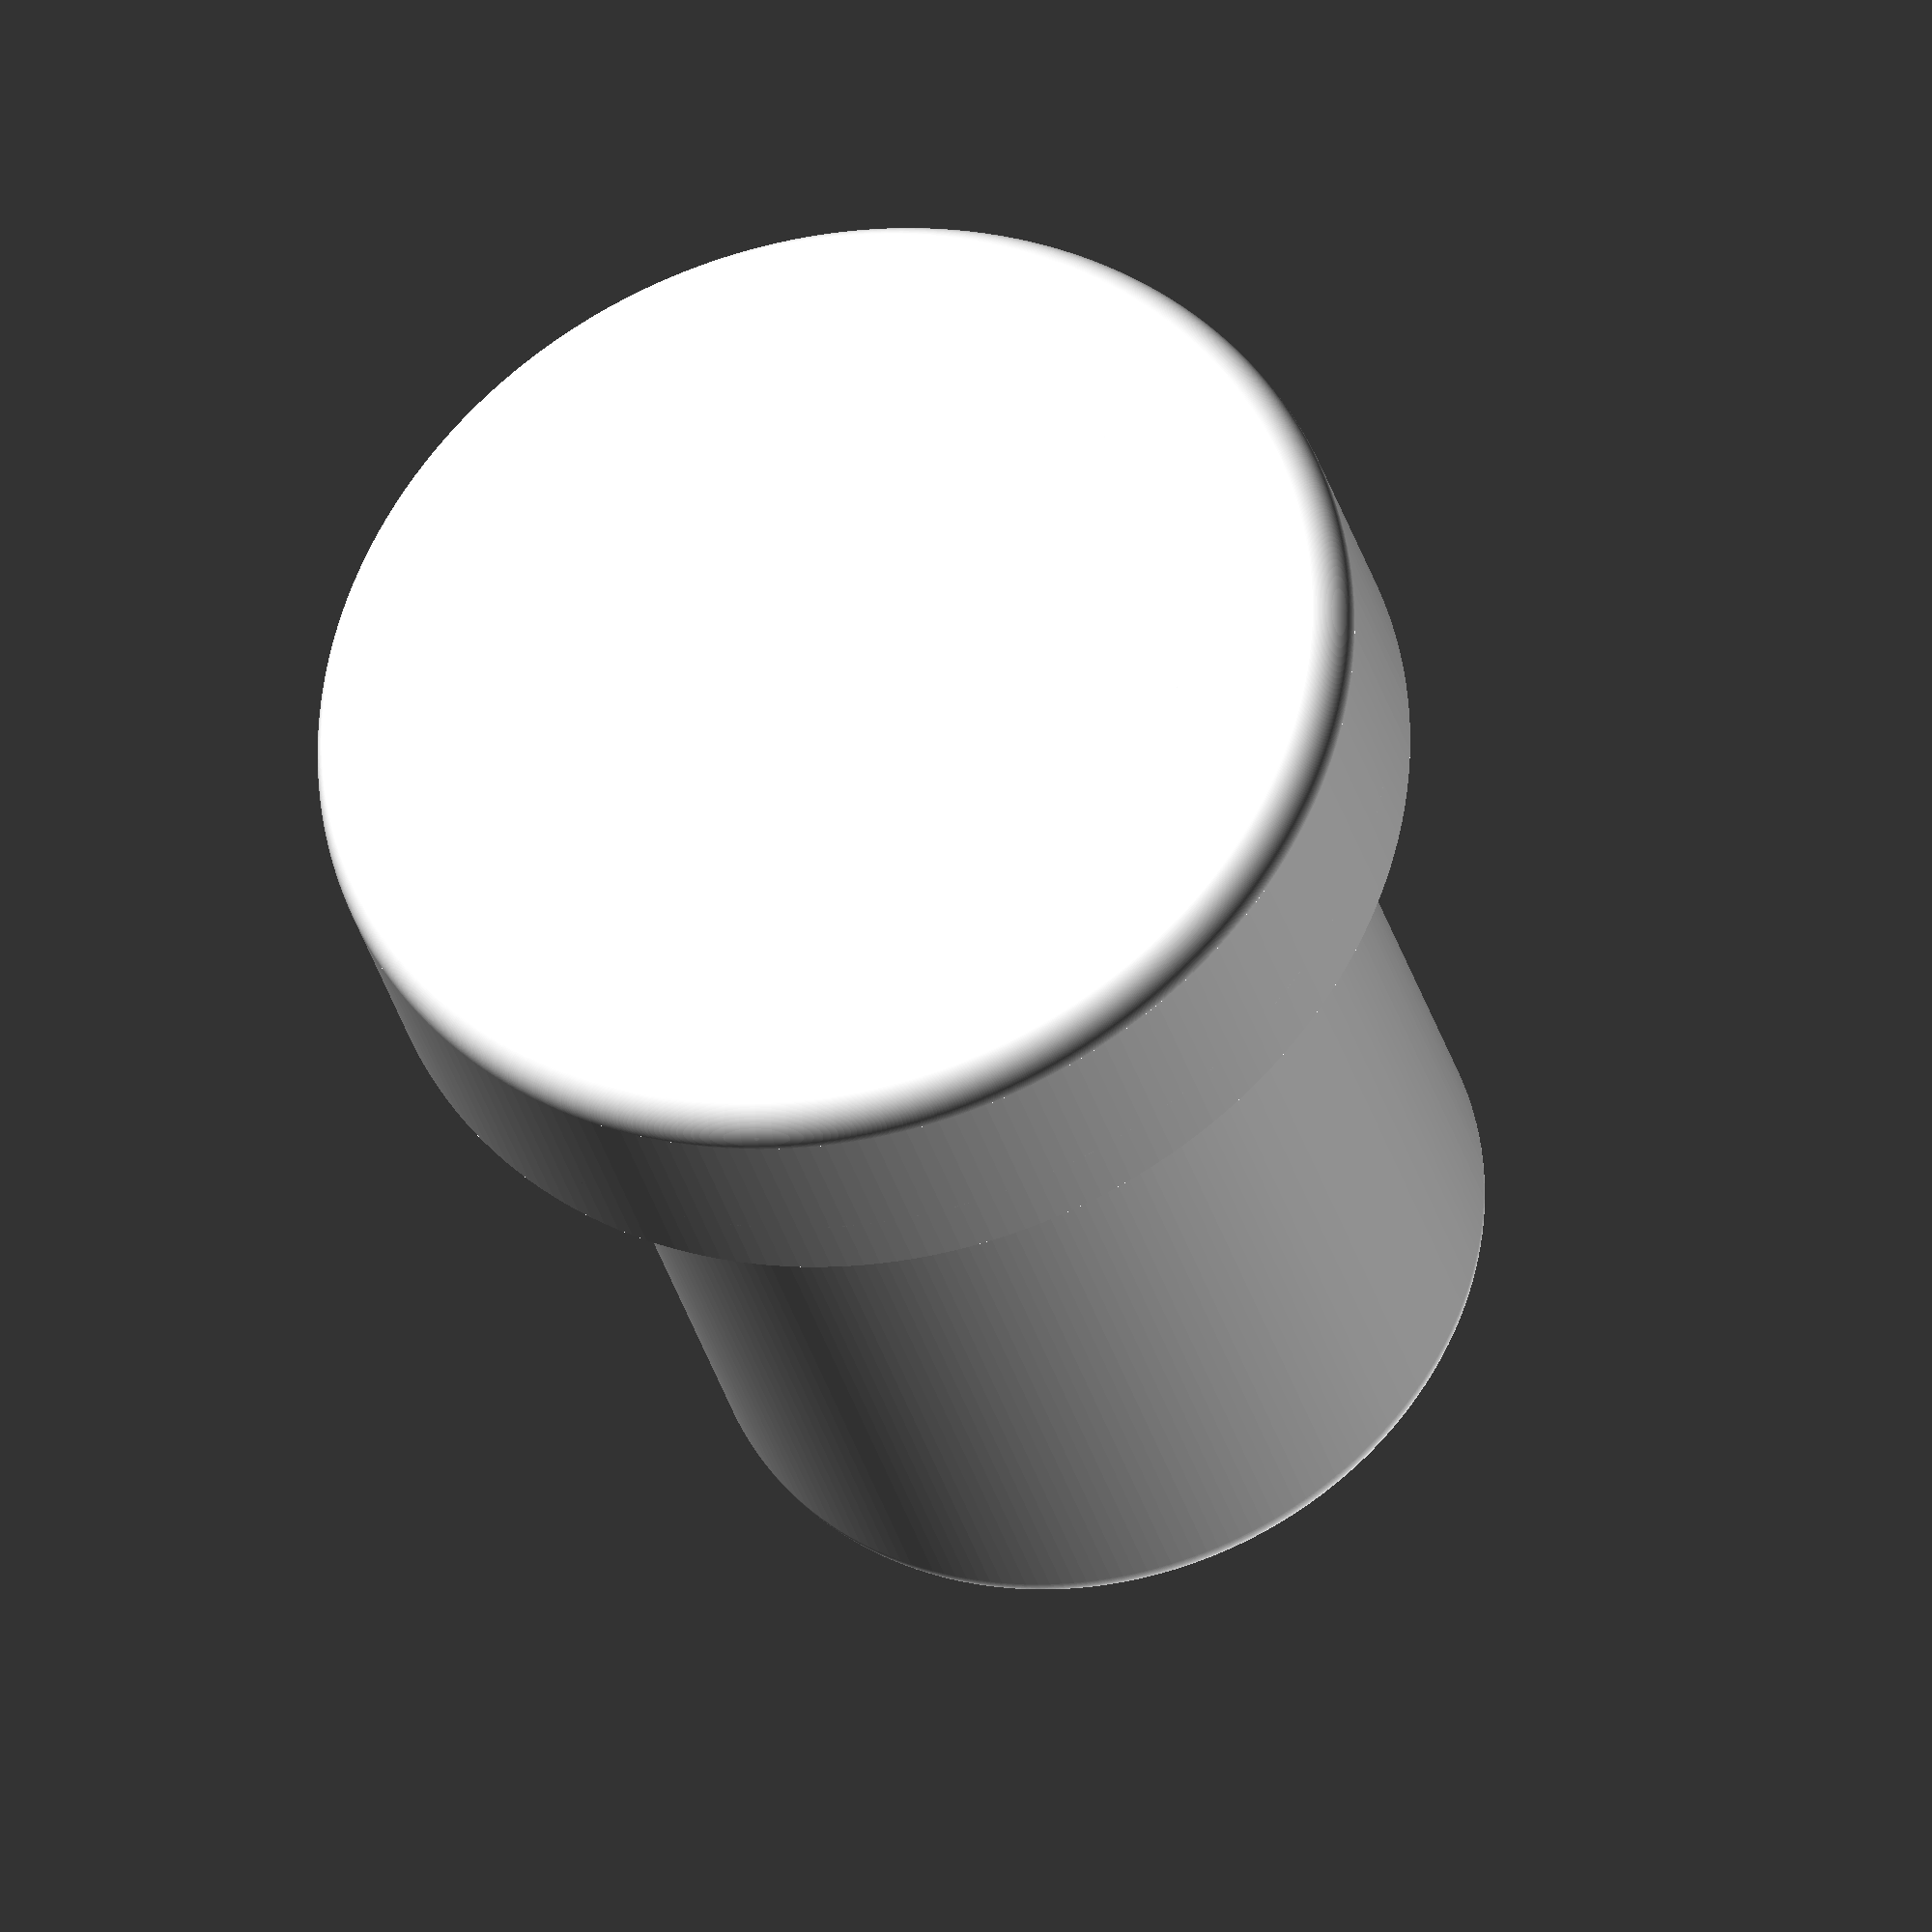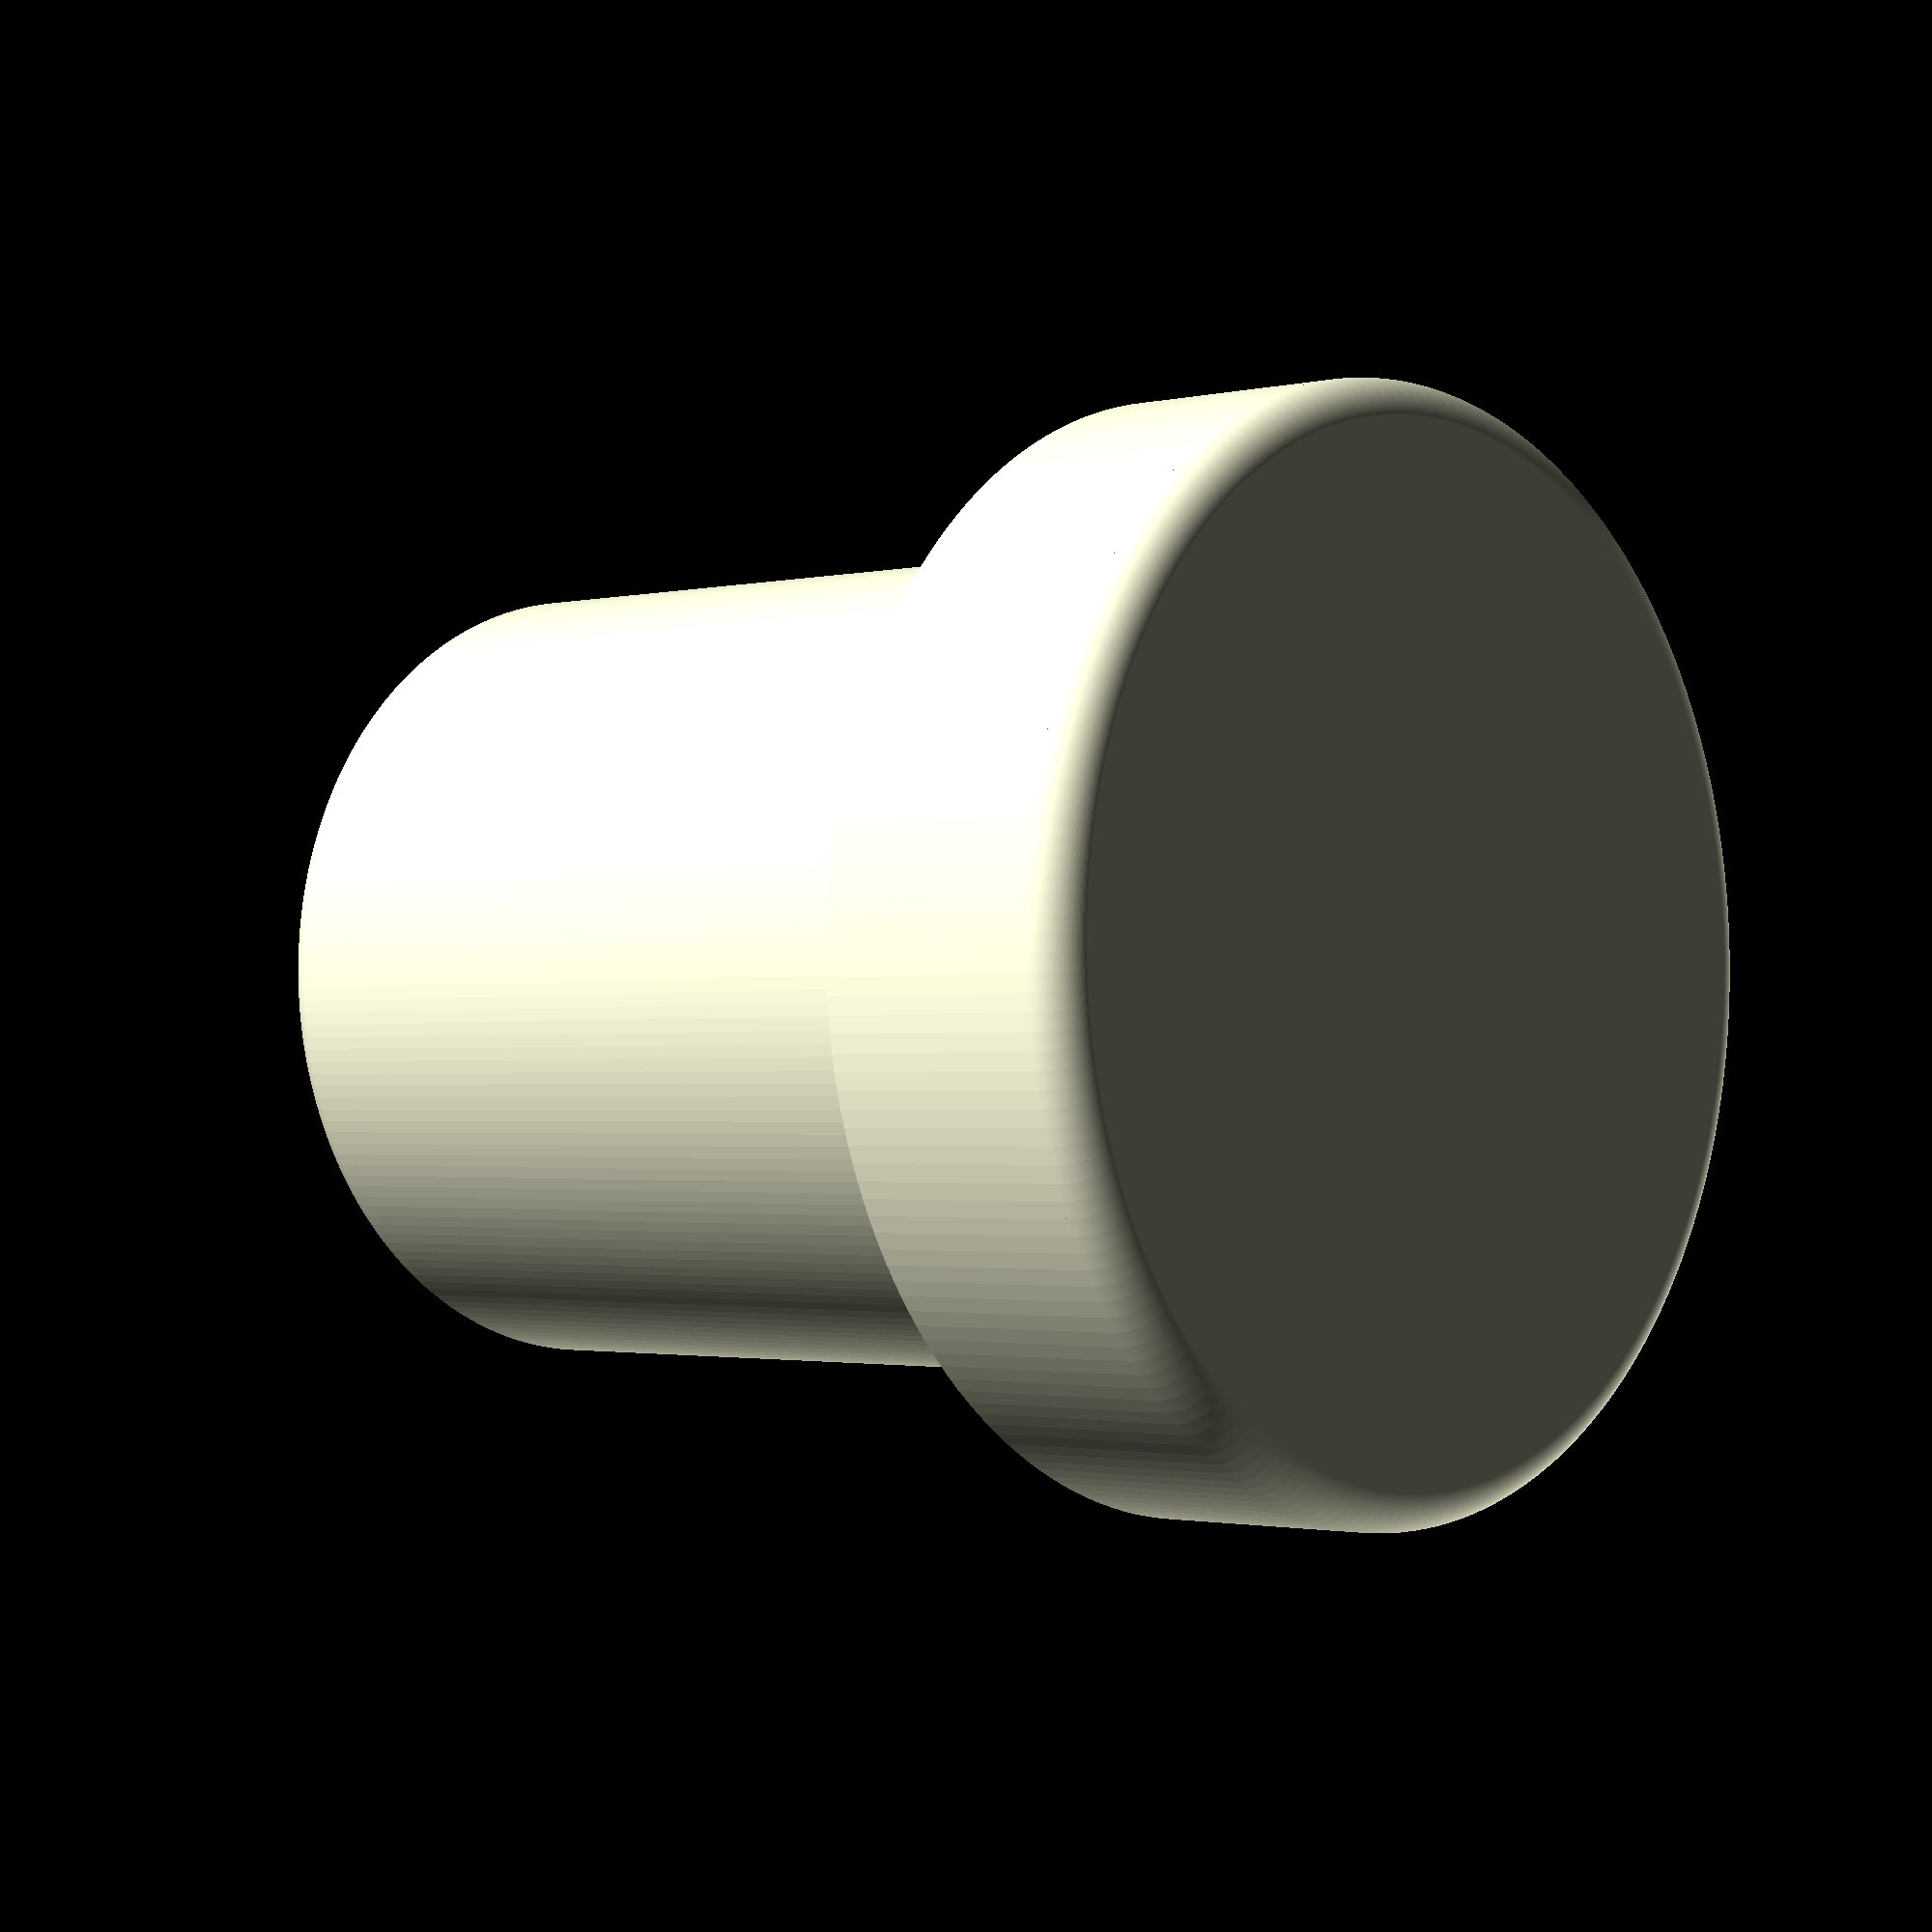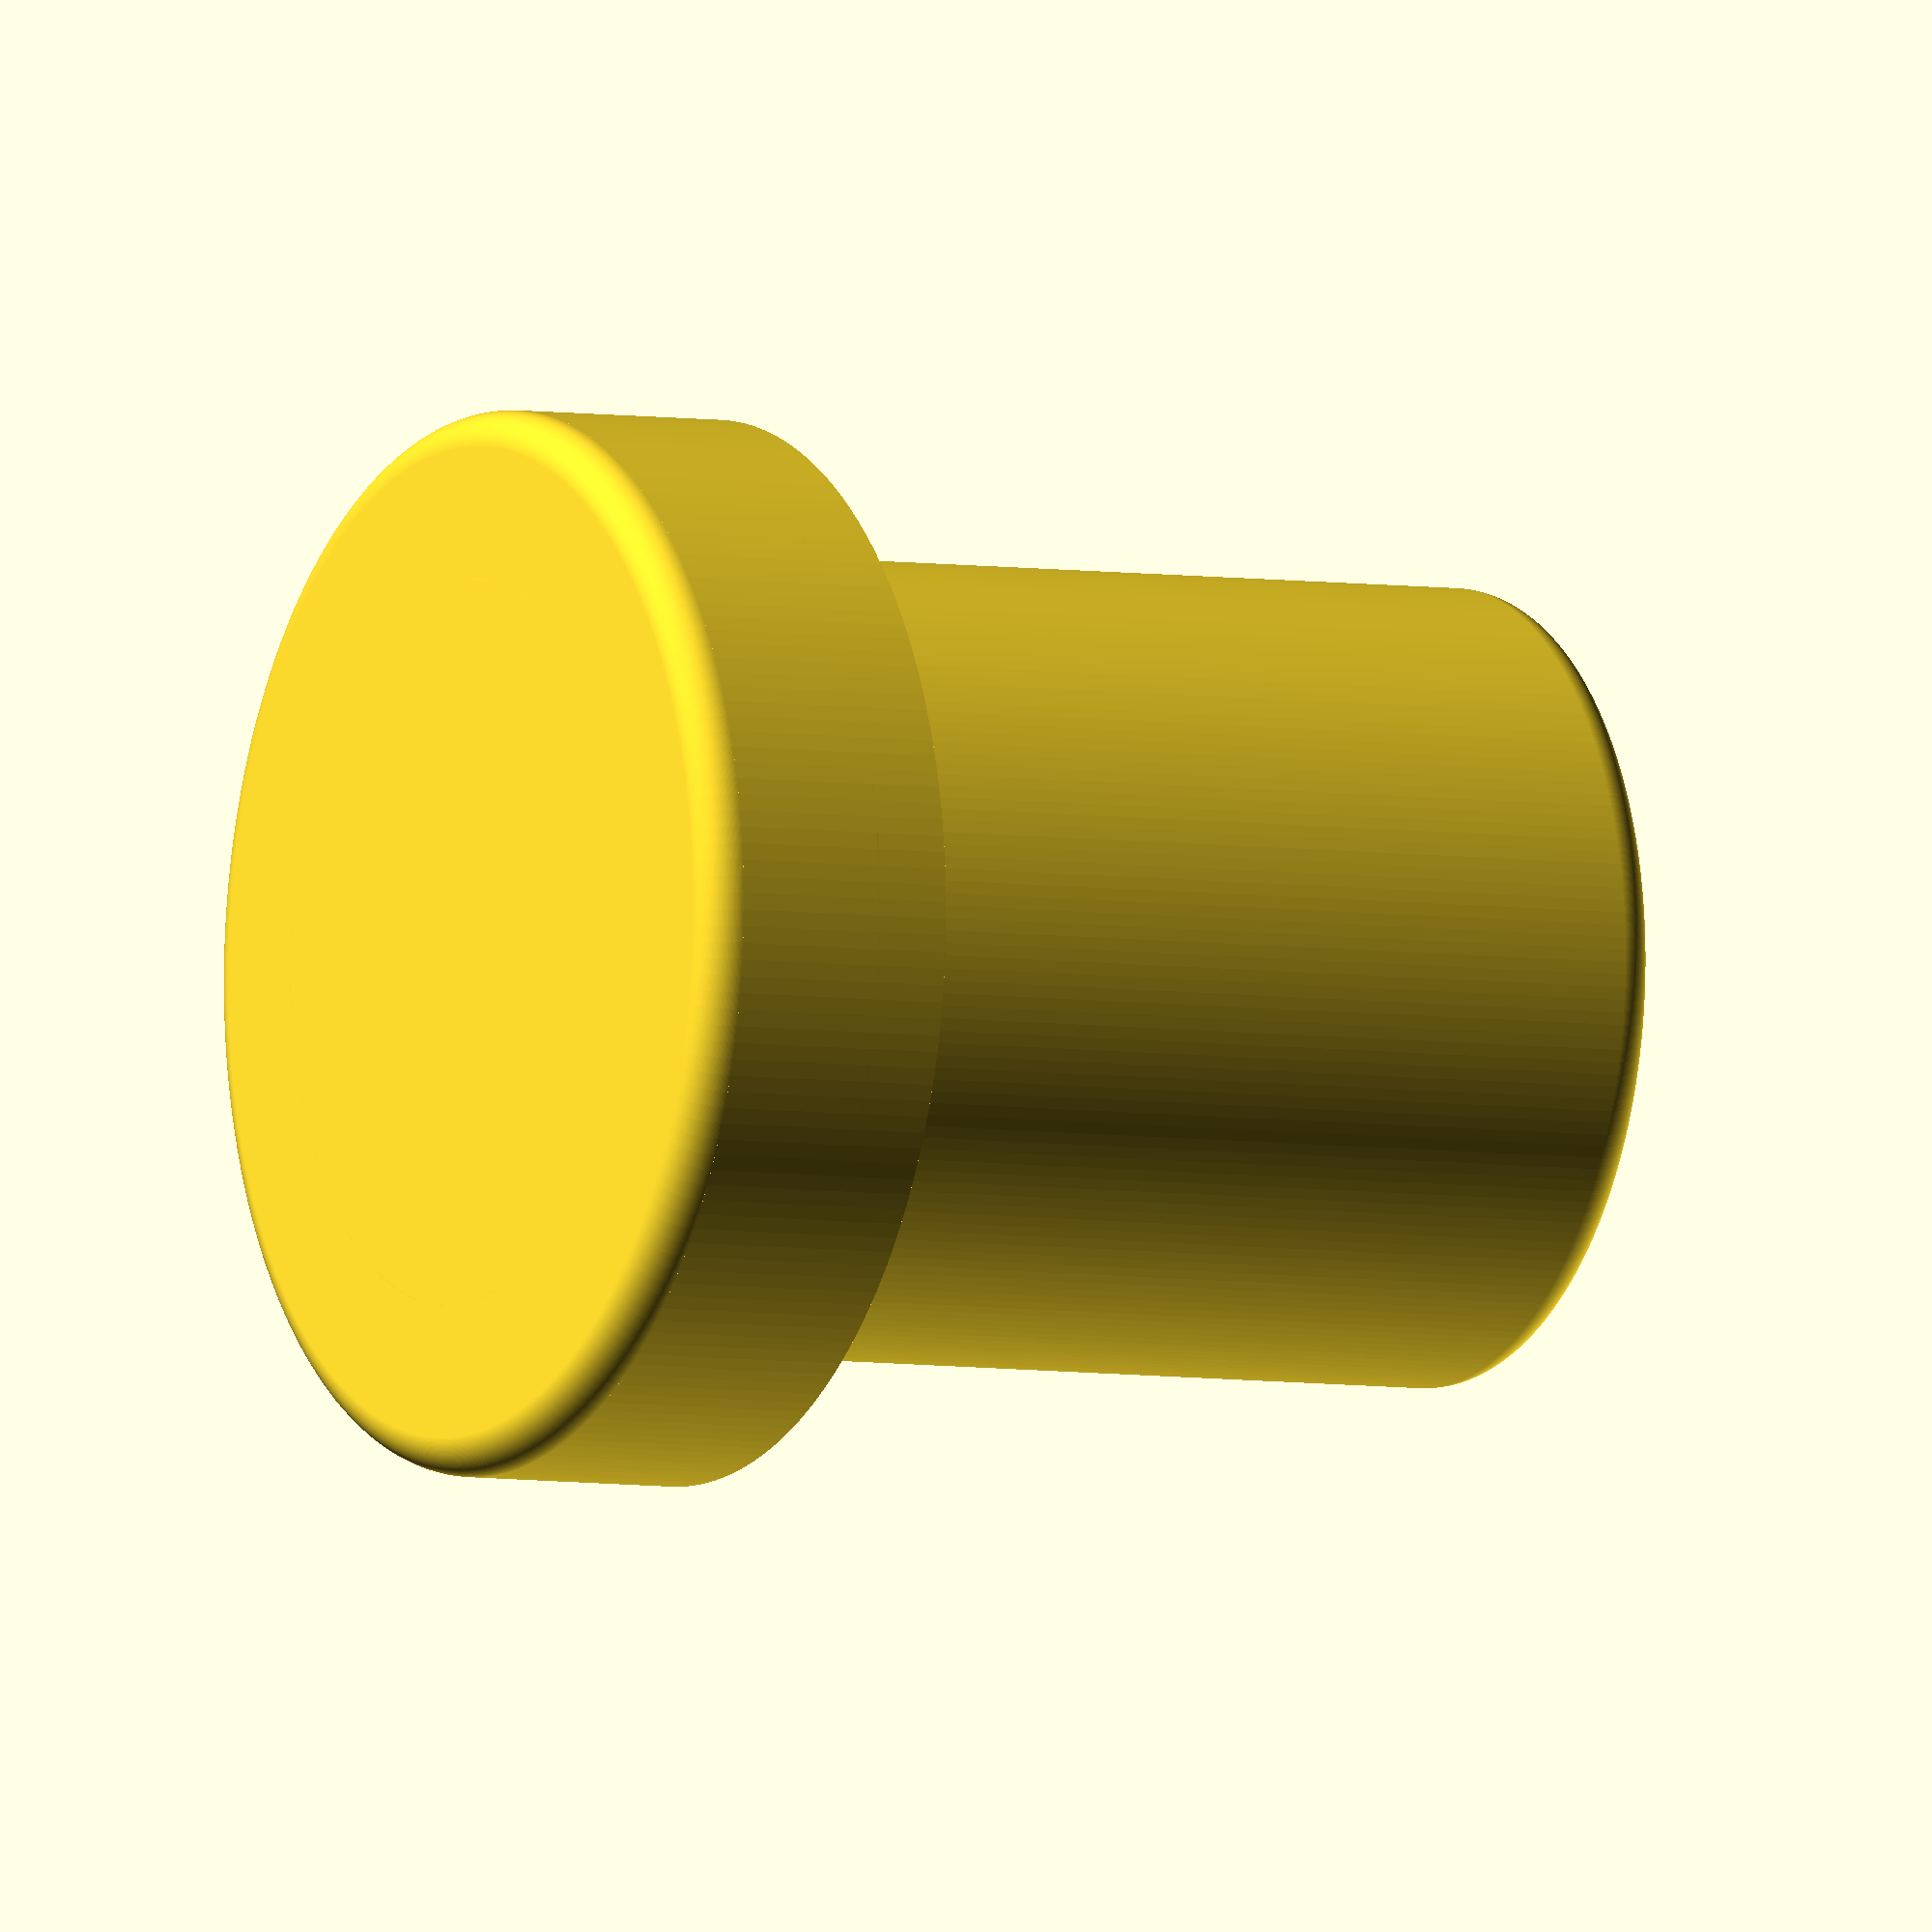
<openscad>
foot_diameter = 28;
foot_height = 6;
shaft_diameter = 21;
shaft_height = 30;

$fn=200;

minkowski()
{
    cylinder(h = foot_height-2, d=foot_diameter-2, center = false);
    sphere(r=1);
}

    cylinder(h = foot_height, d=foot_diameter, center = false);

minkowski()
{
    cylinder(h = shaft_height-2, d=shaft_diameter-2, center = false);
    sphere(r=1);
}

</openscad>
<views>
elev=212.0 azim=221.9 roll=346.0 proj=o view=wireframe
elev=181.7 azim=325.2 roll=48.7 proj=p view=wireframe
elev=185.1 azim=109.0 roll=297.9 proj=o view=wireframe
</views>
